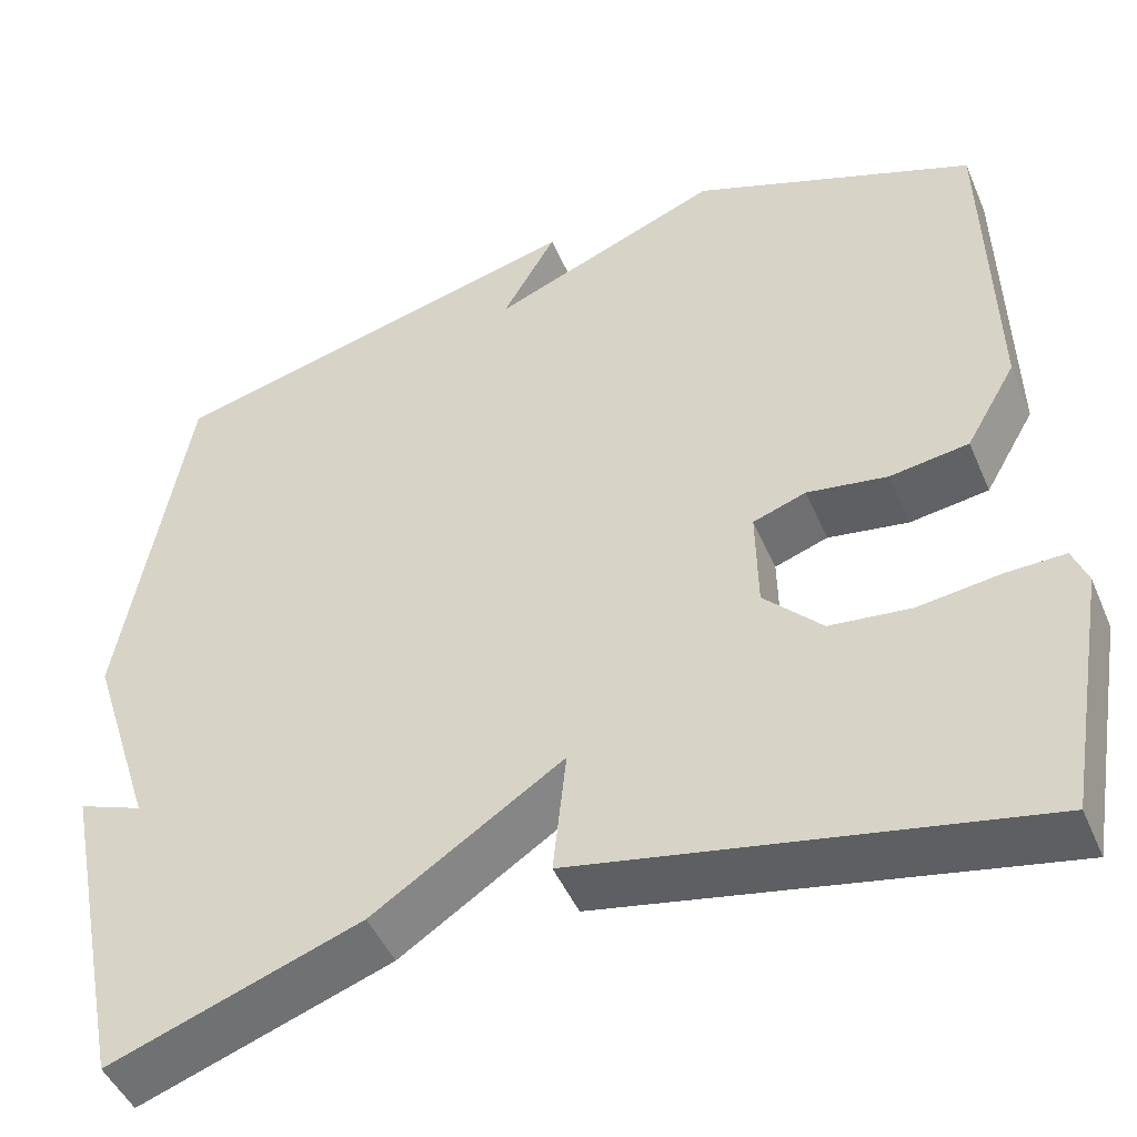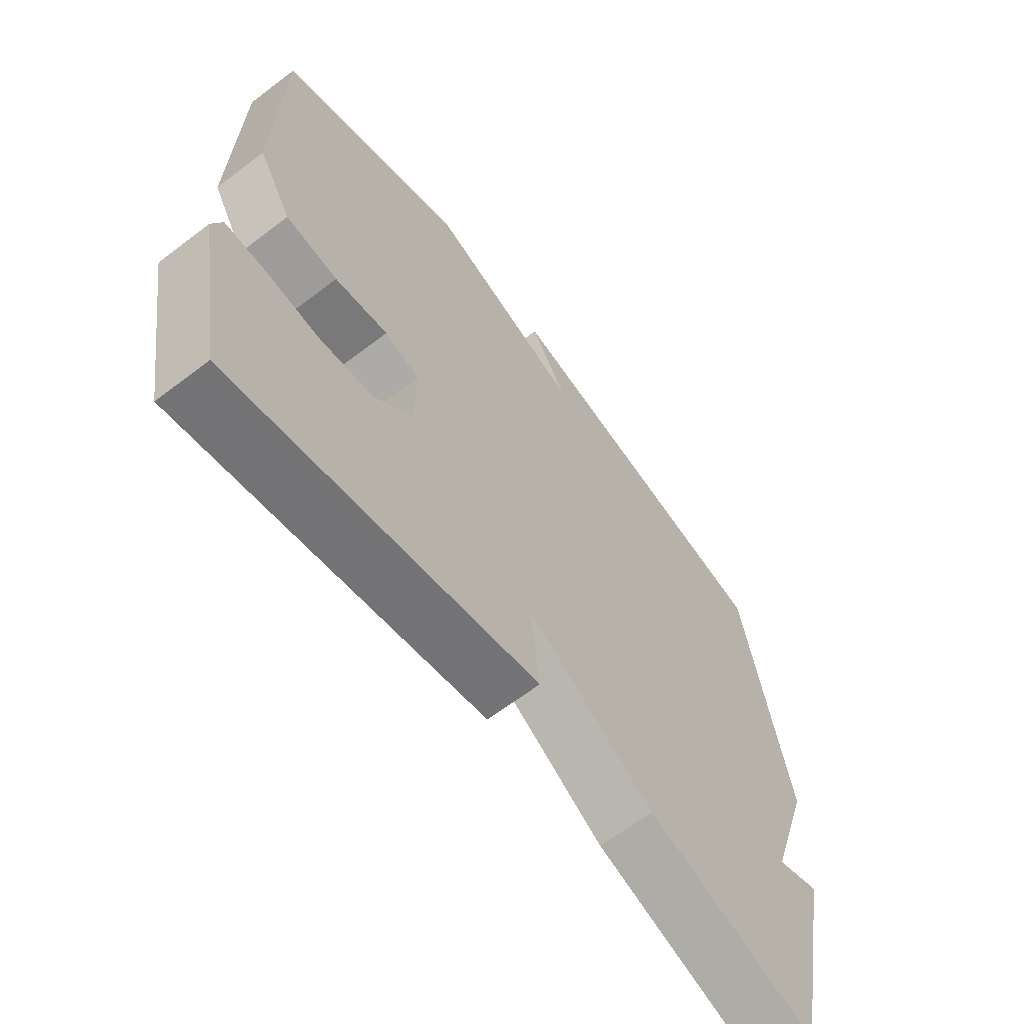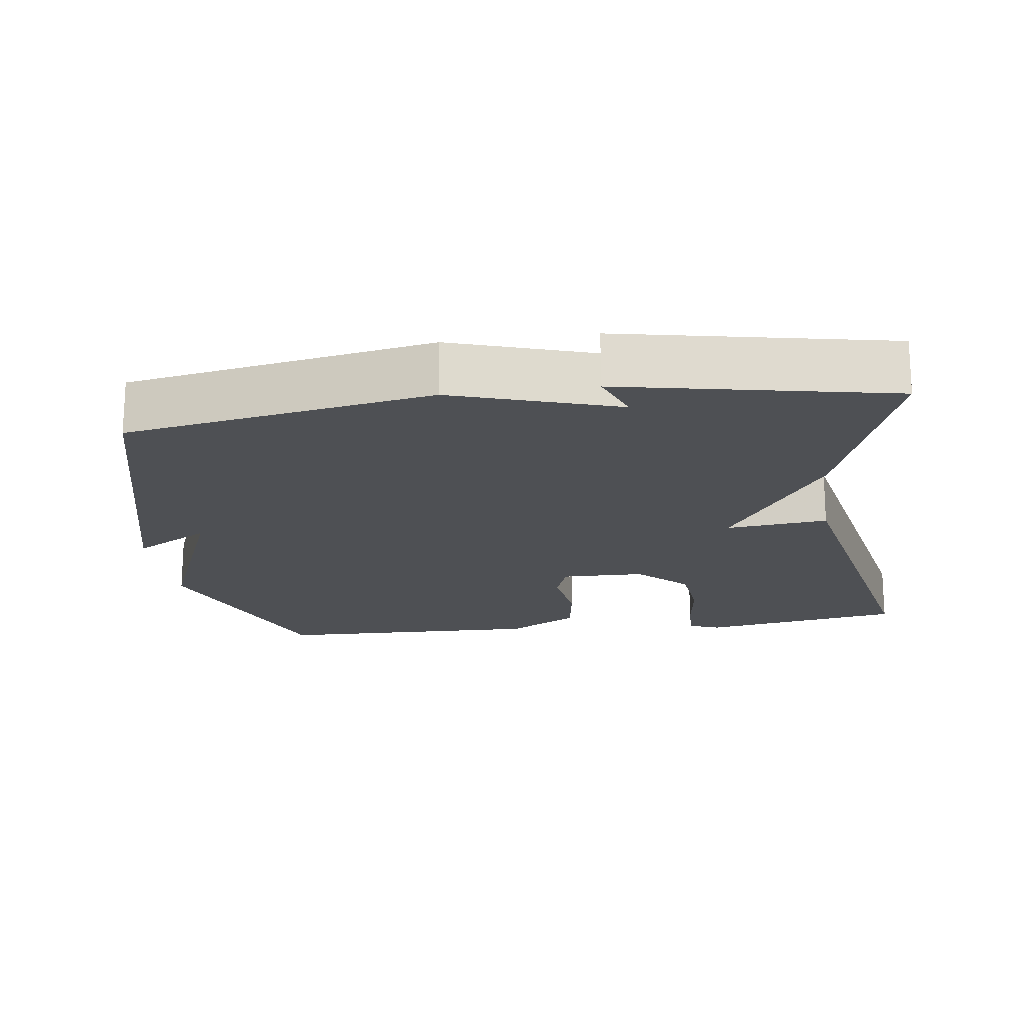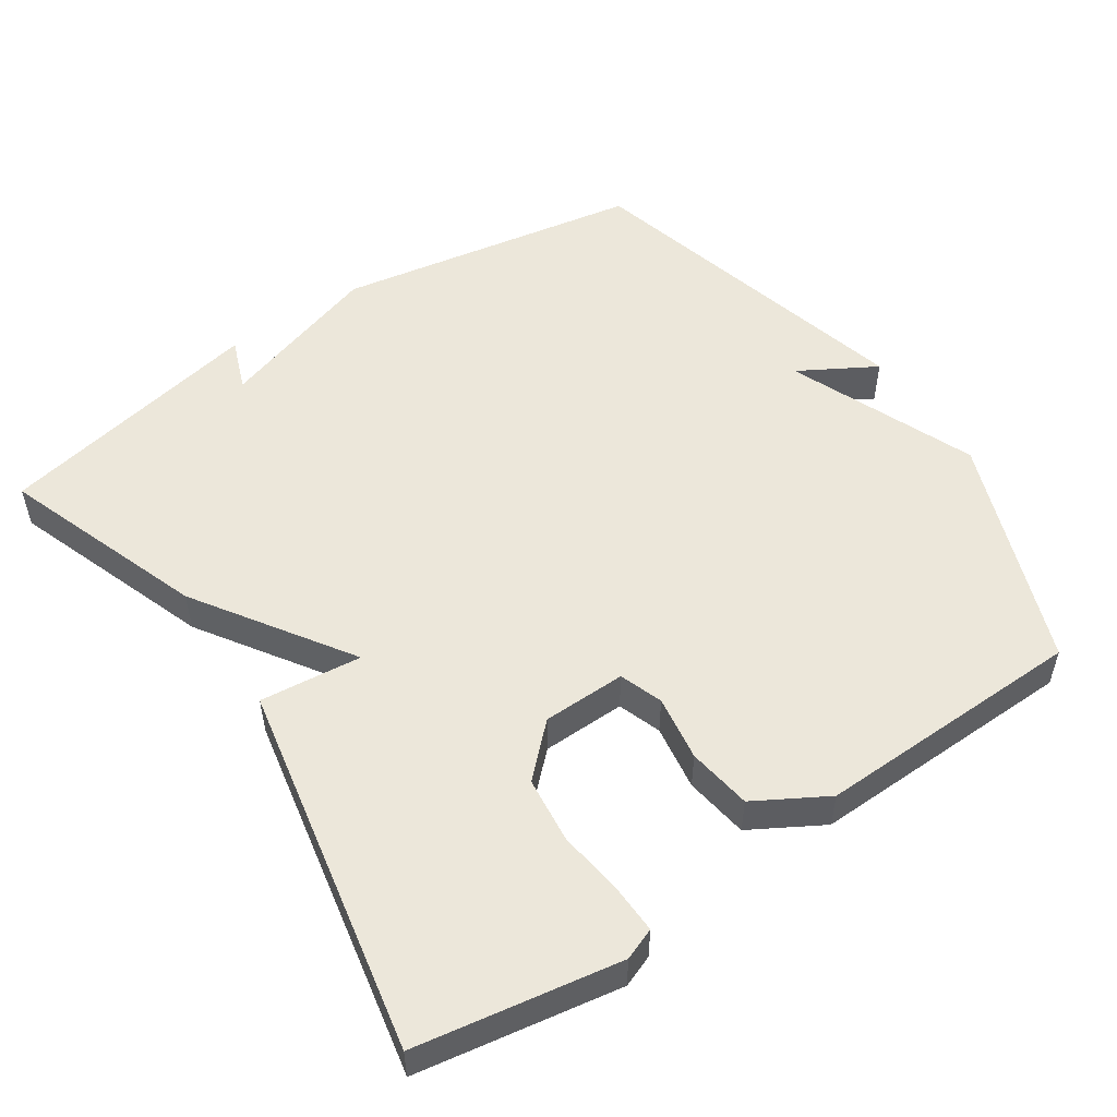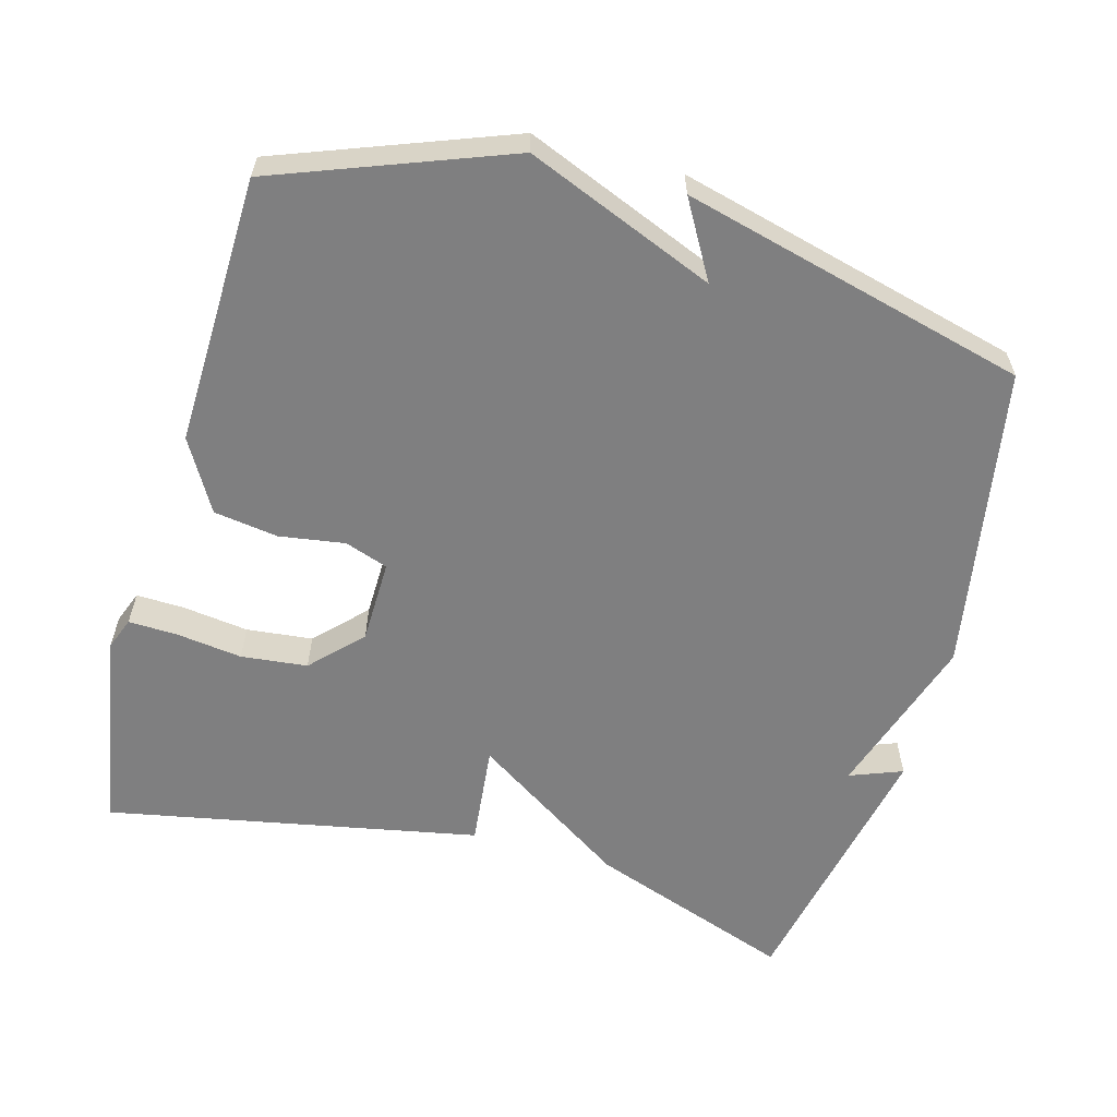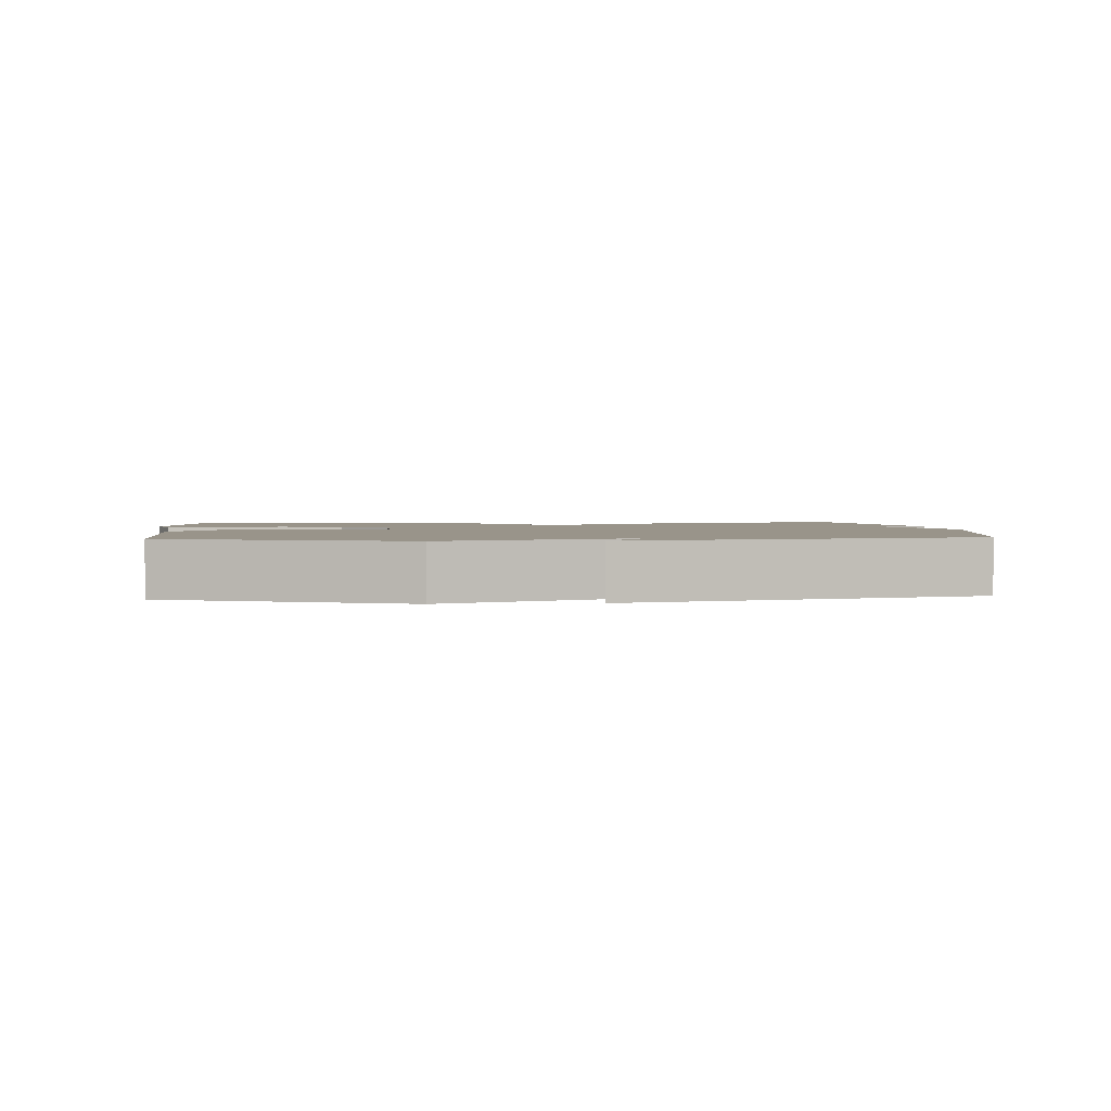
<metadata>
{"format":"obj","ext":"obj","renderer":"f3d","projection":"perspective","resolution":1024,"background":"white","views":[{"elev":-46.9,"azim":-157.5,"up":"+Z"},{"elev":-64.4,"azim":-52.4,"up":"+Z"},{"elev":-18.6,"azim":97.8,"up":"+Y"},{"elev":52.7,"azim":-124.0,"up":"+Y"},{"elev":-59.7,"azim":-15.6,"up":"+Y"},{"elev":1.9,"azim":-4.9,"up":"+Y"}]}
</metadata>
<code>
v -0.5 0.07 -0.5
v -0.548 0.07 -0.218
v -0.531 0.07 -0.174
v -0.464 0.07 -0.176
v -0.372 0.07 -0.188
v -0.28 0.07 -0.178
v -0.214 0.07 -0.11
v -0.212 0.07 0.006
v -0.272 0.07 0.027
v -0.363 0.07 0.013
v -0.452 0.07 0.026
v -0.509 0.07 0.125
v -0.5 0.07 0.5
v -0.179 0.07 0.622
v 0.082 0.07 0.516
v 0.021 0.07 0.622
v 0.5 0.07 0.5
v 0.575 0.07 0.075
v 0.502 0.07 -0.153
v 0.575 0.07 -0.125
v 0.5 0.07 -0.5
v 0.216 0.07 -0.399
v 0.001 0.07 -0.257
v 0.016 0.07 -0.399
v -0.5 0 -0.5
v -0.548 0 -0.218
v -0.531 0 -0.174
v -0.464 0 -0.176
v -0.372 0 -0.188
v -0.28 0 -0.178
v -0.214 0 -0.11
v -0.212 0 0.006
v -0.272 0 0.027
v -0.363 0 0.013
v -0.452 0 0.026
v -0.509 0 0.125
v -0.5 0 0.5
v -0.179 0 0.622
v 0.082 0 0.516
v 0.021 0 0.622
v 0.5 0 0.5
v 0.575 0 0.075
v 0.502 0 -0.153
v 0.575 0 -0.125
v 0.5 0 -0.5
v 0.216 0 -0.399
v 0.001 0 -0.257
v 0.016 0 -0.399
f 3 4 5
f 2 3 5
f 1 2 5
f 24 1 5
f 23 24 5
f 21 22 23
f 19 20 21
f 19 21 23
f 17 18 19
f 16 17 19
f 15 16 19
f 13 14 15
f 12 13 15
f 11 12 15
f 10 11 15
f 9 10 15
f 8 9 15 19
f 7 8 19 23
f 23 5 6
f 6 7 23
f 29 28 27
f 29 27 26
f 29 26 25
f 29 25 48
f 29 48 47
f 47 46 45
f 45 44 43
f 47 45 43
f 43 42 41
f 43 41 40
f 43 40 39
f 39 38 37
f 39 37 36
f 39 36 35
f 39 35 34
f 39 34 33
f 43 39 33 32
f 47 43 32 31
f 30 29 47
f 47 31 30
f 1 25 26 2
f 2 26 27 3
f 3 27 28 4
f 4 28 29 5
f 5 29 30 6
f 6 30 31 7
f 7 31 32 8
f 8 32 33 9
f 9 33 34 10
f 10 34 35 11
f 11 35 36 12
f 12 36 37 13
f 13 37 38 14
f 14 38 39 15
f 15 39 40 16
f 16 40 41 17
f 17 41 42 18
f 18 42 43 19
f 19 43 44 20
f 20 44 45 21
f 21 45 46 22
f 22 46 47 23
f 23 47 48 24
f 24 48 25 1

</code>
